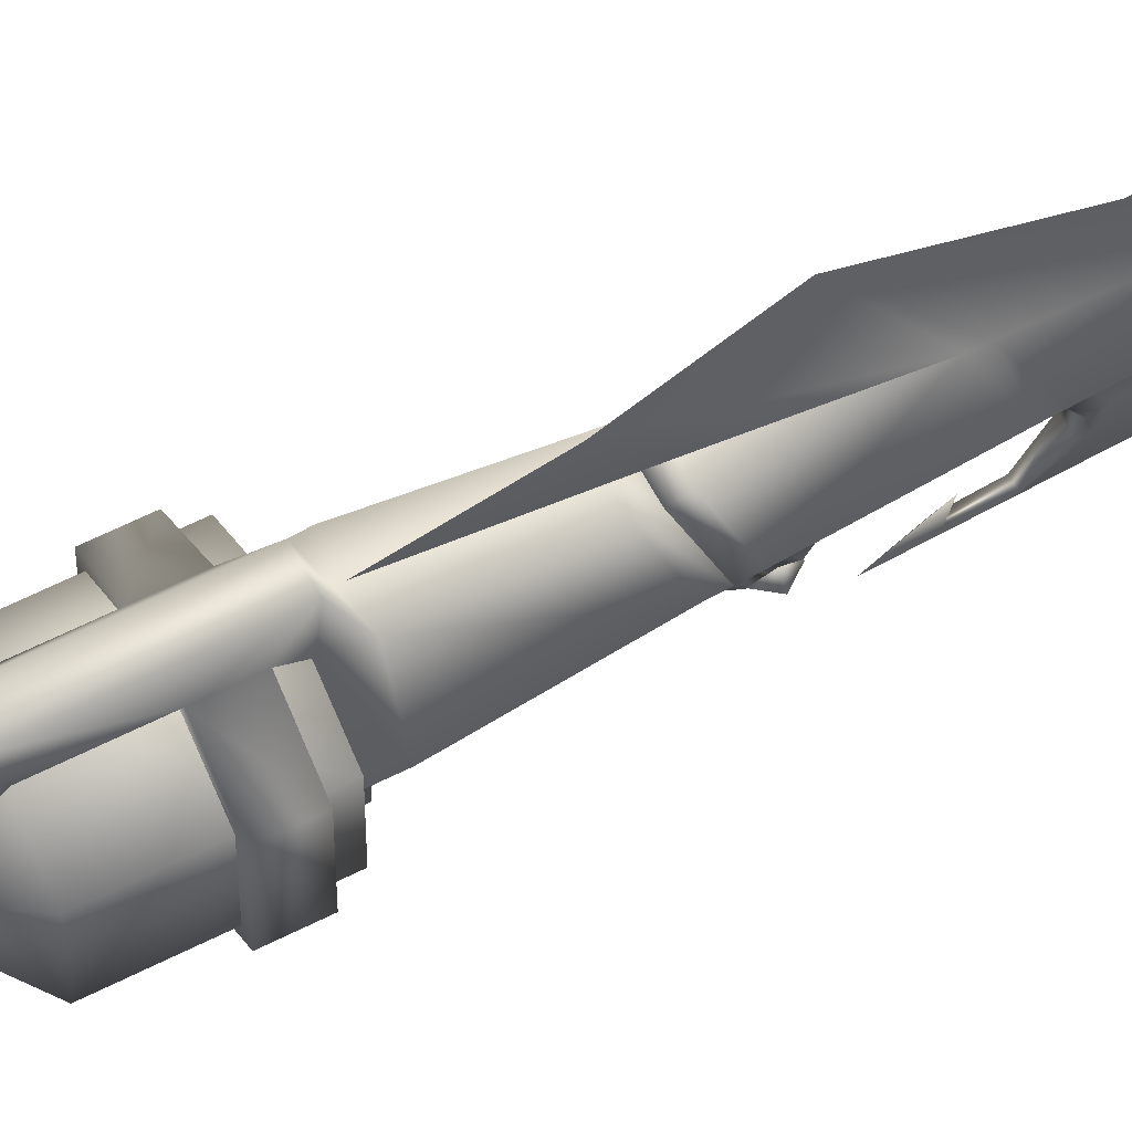
<metadata>
{"format":"obj","ext":"obj","renderer":"f3d","projection":"perspective","resolution":1024,"background":"white","views":[{"elev":60.4,"azim":-117.5,"up":"+Y"}]}
</metadata>
<code>
g mesh00
v -5.696 -15.26 61.91
v -3.337 -20.34 67.7
v -3.708 -11.4 67.7
v 2.696 0 12.1
v 2.696 0 -18.33
v 0 2.696 -18.33
v 12.67 1.803 61.91
v 12.67 1.803 67.7
v 3.708 -11.4 67.7
v 3.807 -5.954 4.452
v 5.724 -9.69 19.89
v -5.696 -9.69 19.89
v 5.724 -17 57.68
v 3.351 -20.34 49.22
v 5.724 -17 49.22
v -5.696 15.26 61.91
v -6.344 15.26 67.7
v -3.322 20.63 63.8
v 0 7.296 -25.86
v -6.758 0 -25.86
v 0 -2.696 -18.33
v 0 -7.296 -25.86
v 6.758 0 -25.86
v 0 -12.93 98.38
v 0 -18.49 61.91
v 3.708 -11.4 67.7
v 16.91 -9.733 57.68
v 5.724 -17 49.22
v -17.05 9.874 57.68
v -5.696 17 57.68
v -5.696 17 49.22
v -3.807 -5.954 4.452
v -33.13 21.48 5.136
v -33.13 19.44 9.185
v -14.26 18.43 6.161
v -5.696 -17 57.68
v 5.724 -15.26 61.91
v 5.724 15.26 61.91
v -5.696 15.26 61.91
v 5.724 17 57.68
v -5.696 17 57.68
v 5.724 -9.705 25.83
v -5.696 -9.705 25.83
v -5.696 -9.69 19.89
v 5.724 17 49.22
v -5.696 17 49.22
v 5.724 17 32.4
v -5.696 17 32.4
v -5.696 9.944 25.83
v -33.13 15.36 7.178
v -33.13 17.39 3.068
v 3.337 -20.34 67.7
v 3.708 -11.4 67.7
v -3.337 -20.34 67.7
v -3.708 -11.4 67.7
v -3.807 5.954 4.452
v 3.807 5.954 4.452
v -3.807 -5.954 4.452
v -5.696 -9.69 19.89
v -5.696 -9.705 25.83
v -5.696 0.1187 19.89
v -11.16 -4.51 25.83
v 3.337 -20.34 67.7
v -3.337 -20.34 67.7
v -3.322 -20.34 49.22
v 5.724 -17 57.68
v 16.91 -9.733 57.68
v -5.696 -17 57.68
v -14.87 8.708 61.76
v 0 17.3 61.76
v 0 17.3 32.4
v 14.9 8.708 61.76
v 14.9 8.708 32.4
v 14.9 -8.482 61.76
v 14.9 -8.482 32.4
v 0 -17.08 32.4
v 0 0.113 17.15
v -14.87 -8.482 32.4
v -14.87 8.708 32.4
v 14.9 8.708 61.76
v 0 17.3 61.76
v 14.9 -8.482 61.76
v -14.87 8.708 61.76
v -14.87 -8.482 61.76
v 0 -17.08 61.76
v 21.32 -20.13 17.63
v 21.32 -19.08 20.77
v 17.57 -20.13 17.63
v 17.57 -19.08 20.77
v -2.851 0 -80.26
v 0 0 -108.3
v 0 -2.851 -80.26
v 5.724 -9.69 19.89
v 5.724 0.1187 19.89
v 11.19 -4.51 25.83
v -2.696 0 12.1
v -2.696 0 -18.33
v 0 2.696 12.1
v 21.32 -19.08 20.77
v 21.32 -20.13 17.63
v 22.32 1.257 15.04
v 22.32 -0.6283 9.395
v 17.57 3.333 11.21
v 21.32 -20.13 17.63
v 17.57 -20.13 17.63
v 22.32 -0.6283 9.395
v 17.57 -0.6283 9.395
v 17.57 3.333 11.21
v 14.26 -17.79 18.28
v 33.13 -18.81 15.26
v 33.13 -20.85 19.31
v -5.696 9.929 19.89
v -3.807 5.954 4.452
v -5.696 0.1187 19.89
v -3.807 -5.954 4.452
v -5.696 -9.69 19.89
v -21.32 20.77 6.81
v -21.32 19.72 3.672
v -22.32 1.26 15.05
v -22.32 -0.625 9.404
v -17.57 -2.701 13.23
v 17.57 -20.13 17.63
v 17.57 -19.08 20.77
v 17.57 -0.6283 9.395
v 17.57 1.257 15.04
v 17.57 3.333 11.21
v 17.57 -19.08 20.77
v 21.32 -19.08 20.77
v 17.57 1.257 15.04
v 22.32 1.257 15.04
v 17.57 3.333 11.21
v -33.13 17.39 3.068
v -35.04 18.43 6.161
v 0 -1.756 -87.91
v -7.278 0 -87.91
v 0 0 -108.3
v -21.32 19.72 3.672
v -17.57 19.72 3.672
v -22.32 -0.625 9.404
v -17.57 -0.625 9.404
v -17.57 -2.701 13.23
v 0 0 -108.3
v -7.278 0 -87.91
v 0 1.756 -87.91
v 7.278 0 -87.91
v 0 0 -75.96
v 0 0 -75.96
v 7.278 0 -87.91
v 0 2.851 -80.26
v 2.851 0 -80.26
v -33.13 19.44 9.185
v 0 0 -108.3
v 0 7.278 -87.91
v 1.757 0 -87.91
v 35.04 -17.79 18.28
v 33.13 -16.76 21.38
v 0 0 -75.96
v 0 -7.278 -87.91
v 33.13 -18.81 15.26
v 33.13 -14.73 17.27
v 33.13 -16.76 21.38
v 0 -2.696 12.1
v -17.57 20.77 6.81
v -17.57 19.72 3.672
v -21.32 20.77 6.81
v -21.32 19.72 3.672
v 0 0 -108.3
v 0 -7.278 -87.91
v -1.757 0 -87.91
v 0 0 -75.96
v 0 7.278 -87.91
v 6.344 15.26 67.7
v 5.724 15.26 61.91
v 3.351 20.63 63.8
v 0 -19.25 108.1
v 3.174 -9.009 102.9
v 0 -18.92 111.1
v -3.045 -8.808 106.1
v 0 -19.25 108.1
v 0 -18.92 111.1
v 3.045 -8.808 106.1
v -3.045 -8.808 106.1
v 4.894 12.53 96.59
v -4.894 12.53 96.59
v -3.045 -9.009 102.9
v 0 -19.25 108.1
v -17.57 19.72 3.672
v -17.57 20.77 6.81
v -17.57 -0.625 9.404
v -17.57 1.26 15.05
v -17.57 -2.701 13.23
v -17.57 20.77 6.81
v -21.32 20.77 6.81
v -17.57 1.26 15.05
v -22.32 1.26 15.05
v -17.57 -2.701 13.23
v 9.439 1.511 101.5
v 4.894 12.53 96.59
v 3.045 -8.808 106.1
v -9.439 1.511 101.5
v -3.045 -8.808 106.1
v -4.894 12.53 96.59
v 0 7.296 -25.86
v 6.758 0 -25.86
v 2.851 0 -80.26
v 0 -7.296 -25.86
v 0 -2.851 -80.26
v 0 -2.851 -80.26
v 0 -7.296 -25.86
v -2.851 0 -80.26
v 6.344 15.26 67.7
v -6.344 15.26 67.7
v 0 2.851 -80.26
v -6.758 0 -25.86
v 16.91 -9.733 49.22
v 16.91 9.874 49.22
v 16.91 9.874 57.68
v 5.724 17 49.22
v 5.724 17 57.68
v 5.724 0.1187 19.89
v 5.724 9.929 19.89
v -3.807 5.954 4.452
v -5.696 9.929 19.89
v -5.696 -9.705 25.83
v 5.724 -9.705 25.83
v -11.16 -4.51 25.83
v 11.19 -4.51 25.83
v -11.16 4.749 25.83
v 11.19 4.749 25.83
v 5.724 9.944 25.83
v 5.724 17 57.68
v -5.696 17 57.68
v 16.91 9.874 57.68
v -17.05 9.874 57.68
v -17.05 -9.733 57.68
v -17.05 9.874 49.22
v -17.05 -9.733 49.22
v -17.05 -9.733 57.68
v -5.696 -17 49.22
v -3.322 -20.34 49.22
v -5.696 17 49.22
v 5.724 17 49.22
v -17.05 9.874 49.22
v 16.91 9.874 49.22
v -17.05 -9.733 49.22
v 16.91 -9.733 49.22
v -5.696 -17 49.22
v 5.724 -17 49.22
v -3.322 -20.34 49.22
v 3.351 -20.34 49.22
v 5.724 -11.4 61.91
v -17.57 0.2465 14.21
v 17.57 2.304 12.29
v -17.57 2.304 12.29
v 17.57 0.385 10.24
v -17.57 0.385 10.24
v 17.57 -1.671 12.16
v -17.57 -1.671 12.16
v 17.57 0.2465 14.21
v -12.67 1.803 67.7
v -12.66 1.803 61.91
v -5.696 -11.4 61.91
v 0 -19.25 108.1
v 3.174 -9.009 102.9
v 9.702 1.512 98.19
v 12.67 1.803 67.7
v 6.344 15.26 67.7
v -4.894 12.53 96.59
v -5.106 12.67 93.35
v -9.439 1.511 101.5
v -9.573 1.512 98.19
v -3.045 -9.009 102.9
v -11.16 4.749 25.83
v -5.696 9.944 25.83
v -5.696 9.929 19.89
v -5.696 17 32.4
v -3.322 20.63 29.4
v -5.696 17 49.22
v 5.724 17 49.22
v 3.351 20.63 29.4
v 5.724 17 32.4
v 5.724 9.929 19.89
v 5.724 9.944 25.83
v 11.19 4.749 25.83
v -5.696 9.929 19.89
v -3.322 20.63 29.4
v -3.322 20.63 63.8
v -5.106 12.67 93.35
v -4.894 12.53 96.59
v 5.106 12.67 93.35
v 4.894 12.53 96.59
v 9.702 1.512 98.19
v 9.439 1.511 101.5
v 3.045 -8.808 106.1
v 0 -17.08 61.76
v -14.87 -8.482 61.76
v -14.87 8.708 61.76
v -3.708 -11.4 67.7
v -12.67 1.803 67.7
v -9.573 1.512 98.19
v -6.344 15.26 67.7
v -5.106 12.67 93.35
v 5.106 12.67 93.35
f 1 2 3
f 4 5 6
f 7 8 9
f 10 11 12
f 13 14 15
f 16 17 18
f 6 19 20
f 21 22 23
f 24 25 26
f 27 13 28
f 29 30 31
f 12 32 10
f 33 34 35
f 2 1 36
f 36 1 37
f 36 37 13
f 38 39 40
f 40 39 41
f 42 43 44
f 45 46 47
f 47 46 48
f 47 48 49
f 34 50 35
f 35 50 51
f 35 51 33
f 52 53 54
f 54 53 55
f 56 57 58
f 58 57 10
f 59 60 61
f 61 60 62
f 63 64 14
f 14 64 65
f 66 67 68
f 69 70 71
f 71 70 72
f 71 72 73
f 73 72 74
f 75 76 77
f 77 76 78
f 77 78 79
f 80 81 82
f 83 84 81
f 81 84 85
f 81 85 82
f 86 87 88
f 88 87 89
f 90 91 92
f 44 93 42
f 42 93 94
f 42 94 95
f 21 96 97
f 97 96 98
f 99 100 101
f 101 100 102
f 101 102 103
f 104 105 106
f 106 105 107
f 106 107 108
f 109 110 111
f 112 113 114
f 114 113 115
f 114 115 116
f 117 118 119
f 119 118 120
f 119 120 121
f 122 123 124
f 124 123 125
f 124 125 126
f 127 128 129
f 129 128 130
f 129 130 131
f 132 133 33
f 134 135 136
f 137 138 139
f 139 138 140
f 139 140 141
f 142 143 144
f 136 145 134
f 134 145 146
f 134 146 135
f 143 147 144
f 144 147 148
f 144 148 142
f 90 149 91
f 91 149 150
f 91 150 92
f 132 50 133
f 133 50 151
f 133 151 33
f 152 153 154
f 111 155 156
f 153 157 154
f 154 157 158
f 154 158 152
f 111 159 155
f 155 159 160
f 155 160 156
f 111 161 109
f 109 161 160
f 109 160 110
f 5 4 162
f 163 164 165
f 165 164 166
f 167 168 169
f 168 170 169
f 169 170 171
f 169 171 167
f 8 7 172
f 172 7 173
f 172 173 174
f 175 176 177
f 177 178 179
f 180 181 182
f 182 181 183
f 182 183 184
f 185 24 186
f 187 188 189
f 189 188 190
f 189 190 191
f 192 193 194
f 194 193 195
f 194 195 196
f 197 198 199
f 200 201 202
f 203 204 205
f 205 204 206
f 205 206 207
f 208 209 210
f 211 174 212
f 205 213 203
f 203 213 210
f 203 210 214
f 214 210 209
f 28 215 27
f 27 215 216
f 27 216 217
f 217 216 218
f 217 218 219
f 11 10 220
f 220 10 57
f 220 57 221
f 221 57 222
f 221 222 223
f 224 225 226
f 226 225 227
f 226 227 228
f 228 227 229
f 228 229 49
f 49 229 230
f 49 230 47
f 231 232 233
f 233 232 234
f 233 234 67
f 67 234 235
f 67 235 68
f 31 236 29
f 29 236 237
f 29 237 238
f 238 237 239
f 238 239 36
f 36 239 240
f 36 240 2
f 241 242 243
f 243 242 244
f 243 244 245
f 245 244 246
f 245 246 247
f 247 246 248
f 247 248 249
f 249 248 250
f 14 13 63
f 63 13 37
f 63 37 9
f 9 37 251
f 9 251 7
f 252 253 254
f 254 253 255
f 254 255 256
f 256 255 257
f 256 257 258
f 258 257 259
f 258 259 252
f 252 259 253
f 17 16 260
f 260 16 261
f 260 261 3
f 3 261 262
f 3 262 1
f 263 24 264
f 264 24 26
f 264 26 265
f 265 26 266
f 265 266 267
f 268 269 270
f 270 269 271
f 270 271 178
f 178 271 272
f 178 272 179
f 62 273 61
f 61 273 274
f 61 274 275
f 275 274 276
f 275 276 277
f 277 276 278
f 277 278 18
f 18 278 30
f 18 30 16
f 173 219 174
f 174 219 279
f 174 279 280
f 280 279 281
f 280 281 282
f 282 281 283
f 282 283 94
f 94 283 284
f 94 284 95
f 282 285 280
f 280 285 286
f 280 286 174
f 174 286 287
f 174 287 212
f 288 289 290
f 290 289 291
f 290 291 292
f 292 291 293
f 292 293 176
f 176 293 294
f 176 294 177
f 19 6 23
f 23 6 5
f 23 5 21
f 21 5 162
f 21 162 96
f 22 21 20
f 20 21 97
f 20 97 6
f 6 97 98
f 6 98 4
f 78 69 79
f 79 69 71
f 79 71 77
f 77 71 73
f 77 73 75
f 75 73 74
f 75 74 76
f 76 74 295
f 76 295 78
f 78 295 296
f 78 296 297
f 25 24 298
f 298 24 185
f 298 185 299
f 299 185 300
f 299 300 301
f 301 300 302
f 301 302 267
f 267 302 303
f 267 303 265
v -2.5 25.73 143.7
v -1.306 6.893 189.8
v 2 20.23 177.6
v -2.878 1.515 225.3
v -0.8662 5.153 222.5
v -0.8873 5.242 219.5
v -4.174 1.55 198.7
v -1.69 -3.24 200.7
v -1.661 -3.129 203.7
v -7.097 1.564 137.1
v -2.037 -6.58 139
v -1.989 -6.389 142
v 2 20.23 177.6
v 0.8873 5.242 219.5
v 1.275 6.764 192.8
v 3.045 -8.808 106.1
v 4.894 12.53 96.59
v 9.439 1.511 101.5
v 1.69 -3.24 200.7
v 1.818 -14.56 177.7
v 1.58 -4.74 171
v 1.435 -1.513 230.4
v 1.548 -10.73 210.6
v 1.661 -3.129 203.7
v 5.755 1.567 163
v 5.107 2.277 161.2
v 2.269 7.183 156.8
v -2.141 10.31 128.5
v -4.674 12.39 99.96
v -9.239 1.51 104.8
v 1.682 8.451 160.1
v 1.306 6.893 189.8
v 5.617 1.565 166.2
v -5.617 1.565 166.2
v -1.306 6.893 189.8
v -1.682 8.451 160.1
v -2.037 -6.58 139
v 0 -6.543 121.3
v 2.037 -6.58 139
v -1.416 -1.442 233.4
v 0 -0.6448 252.7
v -2.68 1.51 228.6
v 0.8662 5.153 222.5
v 0 3.456 252.7
v 2.68 1.51 228.6
v -7.097 1.564 137.1
v -1.675 8.62 157.1
v -2.042 10.1 131.5
v 1.661 -3.129 203.7
v 4.174 1.55 198.7
v 1.435 -1.513 230.4
v -1.661 -3.129 203.7
v -1.435 -1.513 230.4
v -4.174 1.55 198.7
v 0 15.26 67.7
v -1.329 23.43 90.57
v 0.925 12.39 99.96
v 0 -18.6 114.1
v -2.979 -8.607 109.4
v 0 -18.92 111.1
v 0 -18.92 111.1
v -3.045 -8.808 106.1
v 3.045 -8.808 106.1
v 0 -18.6 114.1
v -0.8817 12.39 99.96
v -2.141 10.31 128.5
v -1.329 23.43 90.57
v 2.5 27.02 115.4
v -1.629 1.349 255.1
v 0 -0.531 255.1
v 0 3.23 255.1
v 1.661 1.349 255.1
v 9.239 1.51 104.8
v 2.979 -8.607 109.4
v 0 -18.6 114.1
v -1.727 1.369 252.7
v -0.8662 5.153 222.5
v 0 -15.74 111.1
v 0 -18.92 114.3
v 2.437 -18.92 111.1
v -2.437 -18.92 111.1
v 0 -18.92 107.9
v 0 -22.09 111.1
v 2.525 8.214 133.8
v 2.269 7.183 156.8
v 6.006 2.276 137.8
v 5.107 2.277 161.2
v 2.5 27.02 115.4
v 2.141 10.31 128.5
v -1.329 23.43 90.57
v 1.416 -1.442 233.4
v 1.379 -6.207 239.8
v 1.435 -1.513 230.4
v -1.435 -1.513 230.4
v -1.379 -6.207 239.8
v -1.416 -1.442 233.4
v 2.042 10.1 131.5
v 2.141 10.31 128.5
v 2.5 27.02 115.4
v -2.5 25.73 143.7
v -1.675 8.62 157.1
v -1.682 8.451 160.1
v 1.675 8.62 157.1
v -2.5 25.73 143.7
v 1.682 8.451 160.1
v -5.617 1.565 166.2
v -1.682 8.451 160.1
v -1.675 8.62 157.1
v -1.58 -4.74 171
v -1.619 -4.89 168
v -1.818 -14.56 177.7
v 0.8873 5.242 219.5
v -2.5 15.69 207.1
v 0.8662 5.153 222.5
v -0.8662 5.153 222.5
v -2.5 15.69 207.1
v -0.8873 5.242 219.5
v 1.989 -6.389 142
v 1.893 -11.37 145.1
v 2.037 -6.58 139
v 2.5 27.02 115.4
v -2.141 10.31 128.5
v -2.042 10.1 131.5
v 1.58 -4.74 171
v 1.818 -14.56 177.7
v 1.619 -4.89 168
v -1.661 -3.129 203.7
v -1.69 -3.24 200.7
v -1.548 -10.73 210.6
v -1.306 6.893 189.8
v -1.275 6.764 192.8
v 2 20.23 177.6
v 1.661 -3.129 203.7
v 1.548 -10.73 210.6
v 1.69 -3.24 200.7
v 1.275 6.764 192.8
v 1.306 6.893 189.8
v 2 20.23 177.6
v -1.893 -11.37 145.1
v -1.982 -12.17 142.4
v -1.206 -17.06 143.9
v 2.525 8.214 133.8
v 1.675 8.62 157.1
v -1.682 8.451 160.1
v 2 20.23 177.6
v 1.306 6.893 189.8
v -2.5 25.73 143.7
v 1.682 8.451 160.1
v 1.989 -6.389 142
v 2.037 -6.58 139
v 7.097 1.564 137.1
v 7.259 1.565 134.2
v 2.042 10.1 131.5
v 2.141 10.31 128.5
v -2.5 15.69 207.1
v 2 20.23 177.6
v -0.8873 5.242 219.5
v -1.275 6.764 192.8
v -2.5 15.69 207.1
v -0.8662 5.153 222.5
v 0 2.385 264.9
v 0 2.385 264.9
v 0.8662 5.153 222.5
v -2.5 15.69 207.1
v 1.58 -4.74 171
v 1.619 -4.89 168
v 5.617 1.565 166.2
v 5.755 1.567 163
v 1.682 8.451 160.1
v 1.675 8.62 157.1
v 1.306 6.893 189.8
v 1.275 6.764 192.8
v 4.362 1.553 195.5
v 4.174 1.55 198.7
v 1.69 -3.24 200.7
v 1.661 -3.129 203.7
v -1.329 23.43 90.57
v 0 15.26 67.7
v 0.8873 5.242 219.5
v 0.8662 5.153 222.5
v 2.878 1.515 225.3
v 2.68 1.51 228.6
v 1.435 -1.513 230.4
v 1.416 -1.442 233.4
v -2.68 1.51 228.6
v -1.435 -1.513 230.4
v -1.416 -1.442 233.4
v -4.362 1.553 195.5
v -1.275 6.764 192.8
v -1.306 6.893 189.8
v -5.755 1.567 163
v -1.619 -4.89 168
v -1.58 -4.74 171
v -7.259 1.565 134.2
v -2.042 10.1 131.5
v -2.141 10.31 128.5
v -1.58 -4.74 171
v -1.69 -3.24 200.7
v -4.362 1.553 195.5
v -2.5 15.69 207.1
v 4.362 1.553 195.5
v 1.69 -3.24 200.7
v 1.58 -4.74 171
v -1.989 -6.389 142
v -1.619 -4.89 168
v -5.755 1.567 163
v -2.878 1.515 225.3
v -0.8873 5.242 219.5
v -1.275 6.764 192.8
v 1.275 6.764 192.8
v 0.8873 5.242 219.5
v 2.878 1.515 225.3
v 1.792 1.369 252.7
v 1.416 -1.442 233.4
v 5.755 1.567 163
v 1.619 -4.89 168
v 7.097 1.564 137.1
v 1.989 -6.389 142
v -4.894 12.53 96.59
v -9.439 1.511 101.5
v -1.379 -6.207 239.8
v -1.435 -1.513 230.4
v -1.548 -10.73 210.6
v -1.661 -3.129 203.7
v 1.548 -10.73 210.6
v 1.989 -6.389 142
v 1.619 -4.89 168
v 1.893 -11.37 145.1
v 1.818 -14.56 177.7
v 1.206 -17.06 143.9
v -1.548 -10.73 210.6
v -1.69 -3.24 200.7
v -1.818 -14.56 177.7
v -1.58 -4.74 171
v -1.65 1.042 273.6
v -1.416 -1.442 233.4
v -1.379 -6.207 239.8
v 1.379 -6.207 239.8
v 1.65 1.042 273.6
v 1.379 -6.207 239.8
v 1.416 -1.442 233.4
v -1.206 -17.06 143.9
v -1.818 -14.56 177.7
v -1.893 -11.37 145.1
v -1.619 -4.89 168
v -1.989 -6.389 142
v -2.5 25.73 143.7
v 1.675 8.62 157.1
v 2.5 27.02 115.4
v 2.042 10.1 131.5
v -2.5 25.73 143.7
v 2.5 27.02 115.4
v -1.675 8.62 157.1
v -2.042 10.1 131.5
v 1.416 -1.442 233.4
v -1.416 -1.442 233.4
v 1.65 1.042 273.6
v -1.65 1.042 273.6
v -4.674 12.39 99.96
v -4.894 12.53 96.59
v -9.239 1.51 104.8
v -9.439 1.511 101.5
v -3.045 -8.808 106.1
v -1.753 -15.88 141.7
v -1.062 -22.31 136.4
v 0.01555 -25.06 137.1
v -1.062 -23.55 128.1
v 0 -26.65 120
v 0 -19.57 130.4
v -2.037 -6.58 139
v 1.982 -12.17 142.4
v 1.753 -15.88 141.7
v 1.206 -17.06 143.9
v 1.062 -22.31 136.4
v 0.01555 -25.06 137.1
v 1.062 -23.55 128.1
v 0 -26.65 120
v 6.006 2.276 137.8
v 7.097 1.564 137.1
v 2.042 10.1 131.5
v 0 -18.6 114.1
v -2.979 -8.607 109.4
v -2.037 -6.58 139
v -7.259 1.565 134.2
v -1.629 1.349 255.1
v 0 3.23 255.1
v 0 3.456 252.7
v 1.661 1.349 255.1
v 1.792 1.369 252.7
v 0 -0.531 255.1
v 0 -0.6448 252.7
v -1.727 1.369 252.7
v 4.674 12.39 99.96
v 2.141 10.31 128.5
v 7.259 1.565 134.2
v -4.894 12.53 96.59
v -4.674 12.39 99.96
v 4.894 12.53 96.59
v 4.674 12.39 99.96
v 9.439 1.511 101.5
v 9.239 1.51 104.8
v 2.979 -8.607 109.4
v 1.65 1.042 273.6
v 0 -1.876 287.2
v 1.379 -6.207 239.8
v 0 -11.64 242.6
v 1.548 -10.73 210.6
v 0 -19.16 196.5
v 1.818 -14.56 177.7
v 0.01555 -25.06 137.1
v 1.206 -17.06 143.9
v 1.65 1.042 273.6
v -1.65 1.042 273.6
v -1.379 -6.207 239.8
v 0 -11.64 242.6
v -1.548 -10.73 210.6
v 0 -19.16 196.5
v -1.818 -14.56 177.7
v 0.01555 -25.06 137.1
v -1.206 -17.06 143.9
v -1.989 -6.389 142
f 304 305 306
f 307 308 309
f 310 311 312
f 313 314 315
f 316 317 318
f 319 320 321
f 322 323 324
f 325 326 327
f 328 329 330
f 331 332 333
f 334 335 336
f 337 338 339
f 340 341 342
f 343 344 345
f 346 347 348
f 349 350 351
f 352 353 354
f 355 356 357
f 358 359 360
f 361 362 363
f 319 364 365
f 363 366 367
f 368 369 370
f 370 369 371
f 372 373 374
f 374 373 375
f 376 342 377
f 377 342 341
f 377 341 378
f 344 379 345
f 345 379 347
f 345 347 380
f 381 382 383
f 384 385 386
f 387 388 389
f 389 388 390
f 391 392 393
f 393 392 360
f 394 395 396
f 397 398 399
f 400 401 402
f 403 404 405
f 406 407 408
f 409 410 411
f 412 413 414
f 415 416 417
f 418 419 420
f 421 422 423
f 424 425 426
f 427 428 429
f 430 431 432
f 433 434 435
f 436 437 438
f 439 440 441
f 442 443 444
f 445 446 330
f 330 446 328
f 305 304 447
f 448 449 450
f 450 449 451
f 452 453 454
f 454 453 455
f 454 455 456
f 456 455 457
f 458 459 460
f 460 459 461
f 462 463 464
f 465 466 467
f 468 469 470
f 470 469 471
f 470 471 472
f 472 471 473
f 474 475 476
f 476 475 477
f 476 477 478
f 478 477 479
f 368 480 481
f 482 483 484
f 484 483 485
f 484 485 486
f 486 485 487
f 308 307 488
f 488 307 489
f 488 489 490
f 311 310 491
f 491 310 492
f 491 492 493
f 411 494 409
f 409 494 495
f 409 495 496
f 314 313 497
f 497 313 498
f 497 498 499
f 500 501 337
f 337 501 502
f 337 502 338
f 317 316 503
f 335 504 336
f 336 504 505
f 336 505 506
f 507 508 349
f 349 508 509
f 349 509 350
f 356 510 357
f 357 510 511
f 357 511 512
f 513 514 353
f 353 514 515
f 353 515 354
f 347 516 348
f 348 516 344
f 348 344 517
f 518 519 520
f 520 519 521
f 320 319 522
f 522 319 365
f 522 365 523
f 524 525 526
f 526 525 527
f 323 322 528
f 529 530 531
f 531 530 532
f 531 532 533
f 534 535 536
f 536 535 537
f 538 539 540
f 326 325 541
f 542 543 544
f 545 546 547
f 547 546 548
f 547 548 549
f 550 551 552
f 552 551 553
f 554 555 556
f 556 555 557
f 558 559 560
f 560 559 561
f 562 563 564
f 564 563 565
f 564 565 362
f 362 565 566
f 362 566 363
f 443 567 444
f 444 567 568
f 444 568 569
f 569 568 570
f 569 570 571
f 571 570 572
f 573 423 574
f 574 423 422
f 574 422 575
f 575 422 576
f 575 576 577
f 577 576 578
f 577 578 579
f 579 578 580
f 382 386 383
f 383 386 385
f 383 385 381
f 381 385 384
f 381 384 382
f 382 384 386
f 329 328 581
f 581 328 582
f 581 582 445
f 445 582 583
f 445 583 446
f 584 341 585
f 585 341 586
f 585 586 333
f 333 586 587
f 333 587 331
f 588 589 590
f 590 589 591
f 590 591 592
f 592 591 593
f 592 593 594
f 594 593 588
f 594 588 595
f 595 588 590
f 332 331 596
f 596 331 597
f 596 597 376
f 376 597 598
f 376 598 342
f 599 600 601
f 601 600 602
f 601 602 603
f 603 602 604
f 603 604 366
f 366 604 605
f 366 605 367
f 606 607 608
f 608 607 609
f 608 609 610
f 610 609 611
f 610 611 612
f 612 611 613
f 612 613 614
f 615 616 607
f 607 616 617
f 607 617 618
f 618 617 619
f 618 619 620
f 620 619 621
f 620 621 622
f 622 621 623
f 580 572 579
f 579 572 570
f 579 570 577
f 577 570 568
f 577 568 575
f 575 568 567
f 575 567 574
f 574 567 443
f 574 443 573
f 573 443 442
f 573 442 624
v 2.045 8.013 159.5
v 3.327 8.09 158.3
v 2.62 7.019 157.1
v 4.017 2.303 162.1
v 5.298 2.38 160.9
v 4.724 3.374 163.3
v 2.045 8.013 159.5
v 2.62 7.019 157.1
v 1.338 6.942 158.3
v 6.005 3.451 162.1
v 4.724 3.374 163.3
v 5.755 1.567 163
v 7.097 1.564 137.1
v 1.675 8.62 157.1
v 2.042 10.1 131.5
v 3.327 8.09 158.3
v 2.045 8.013 159.5
f 625 626 627
f 628 629 630
f 631 632 633
f 629 634 635
f 636 637 638
f 638 637 639
f 629 640 634
f 634 640 641
f 634 641 635
f 635 641 633
f 635 633 628
f 628 633 632
f 628 632 629
f 629 632 640
g mesh01

</code>
